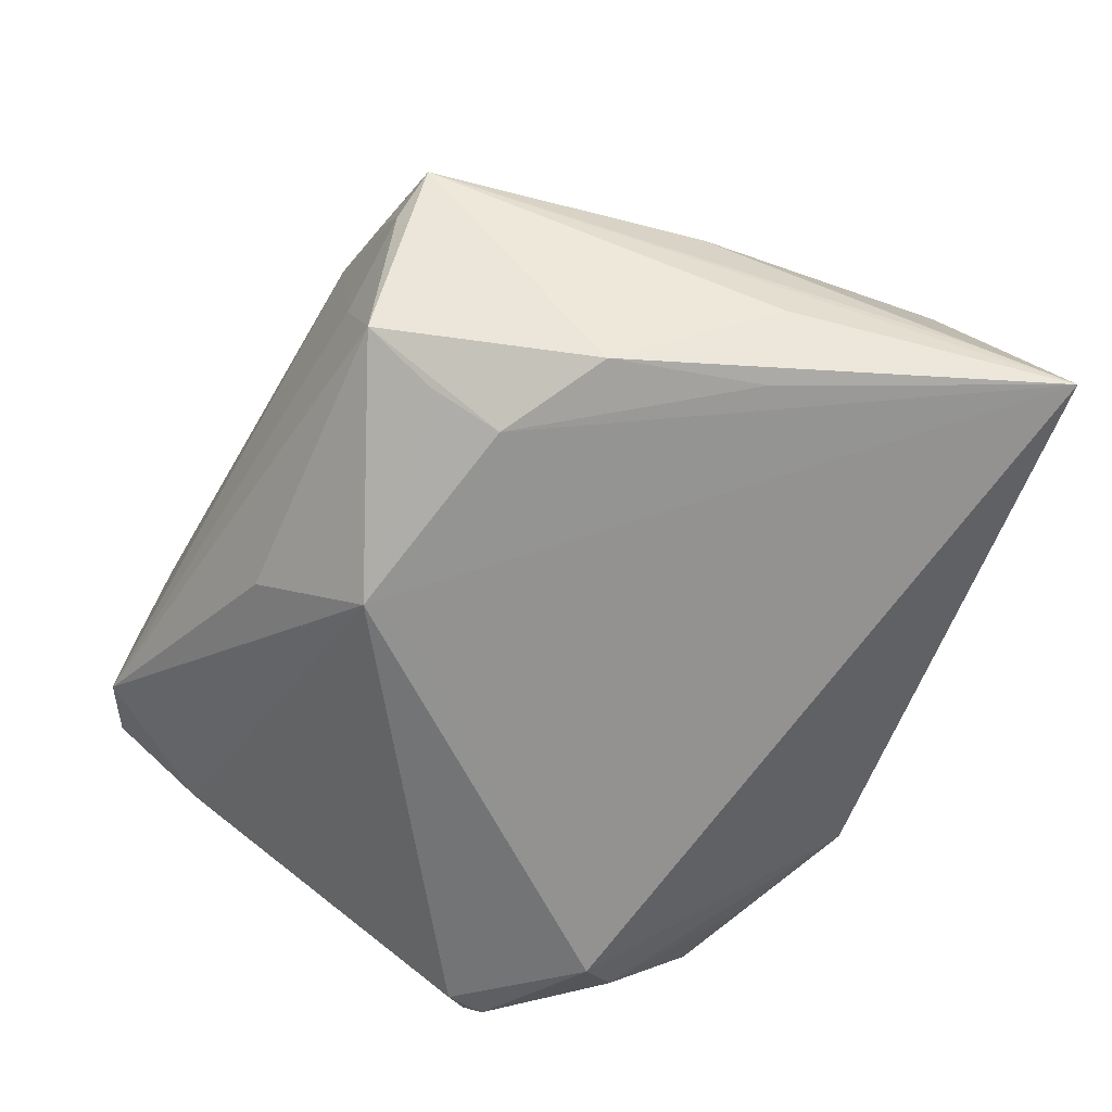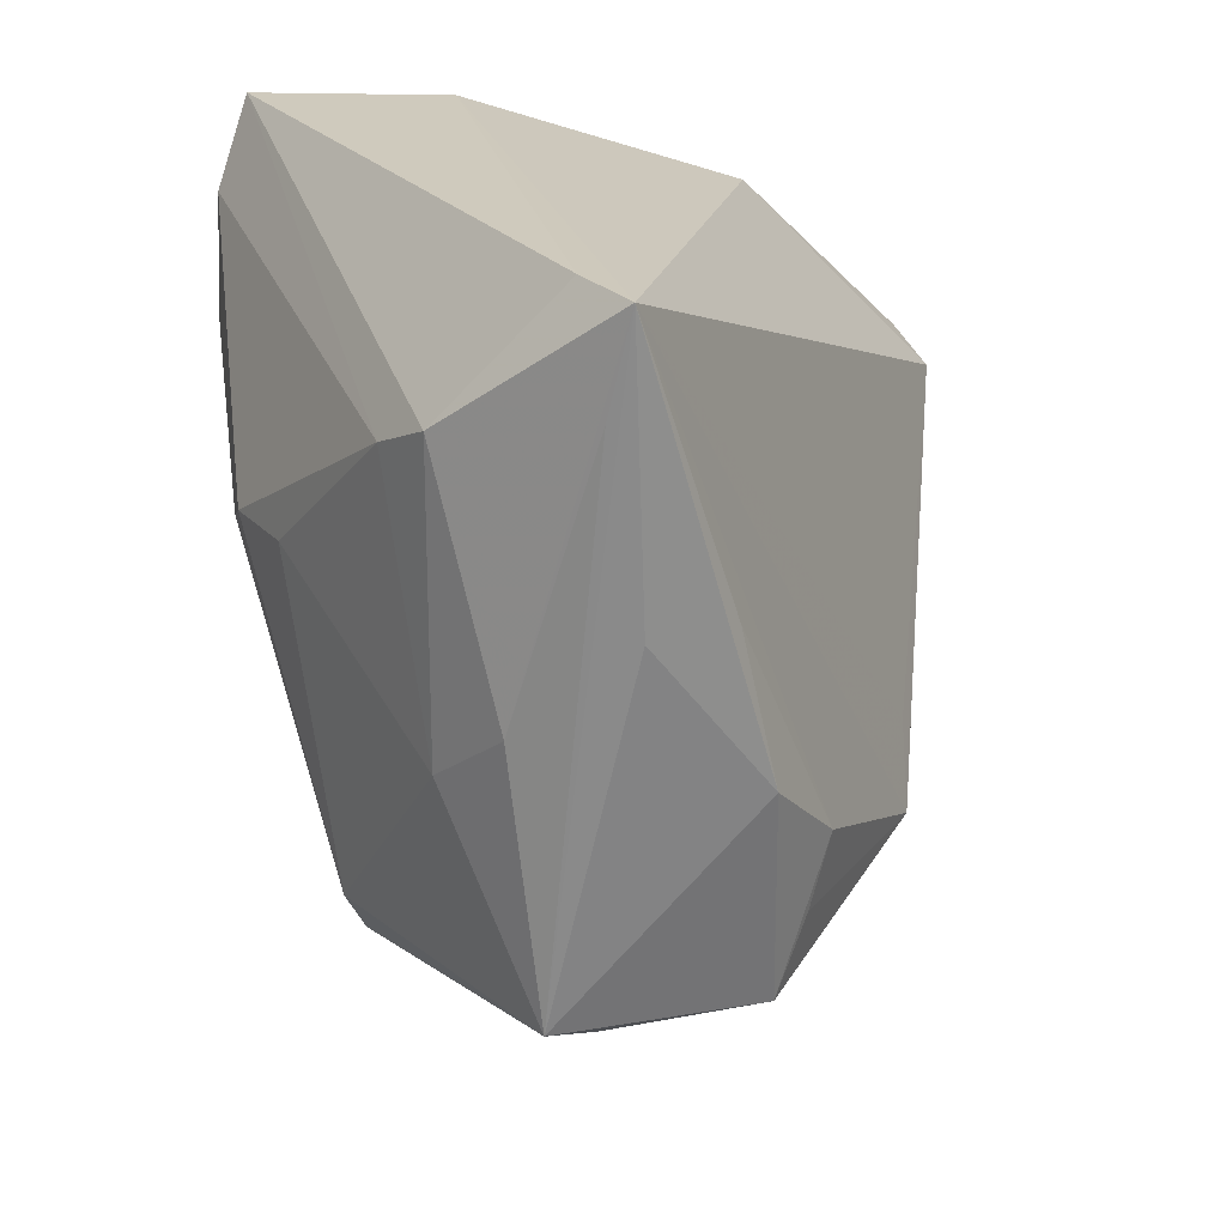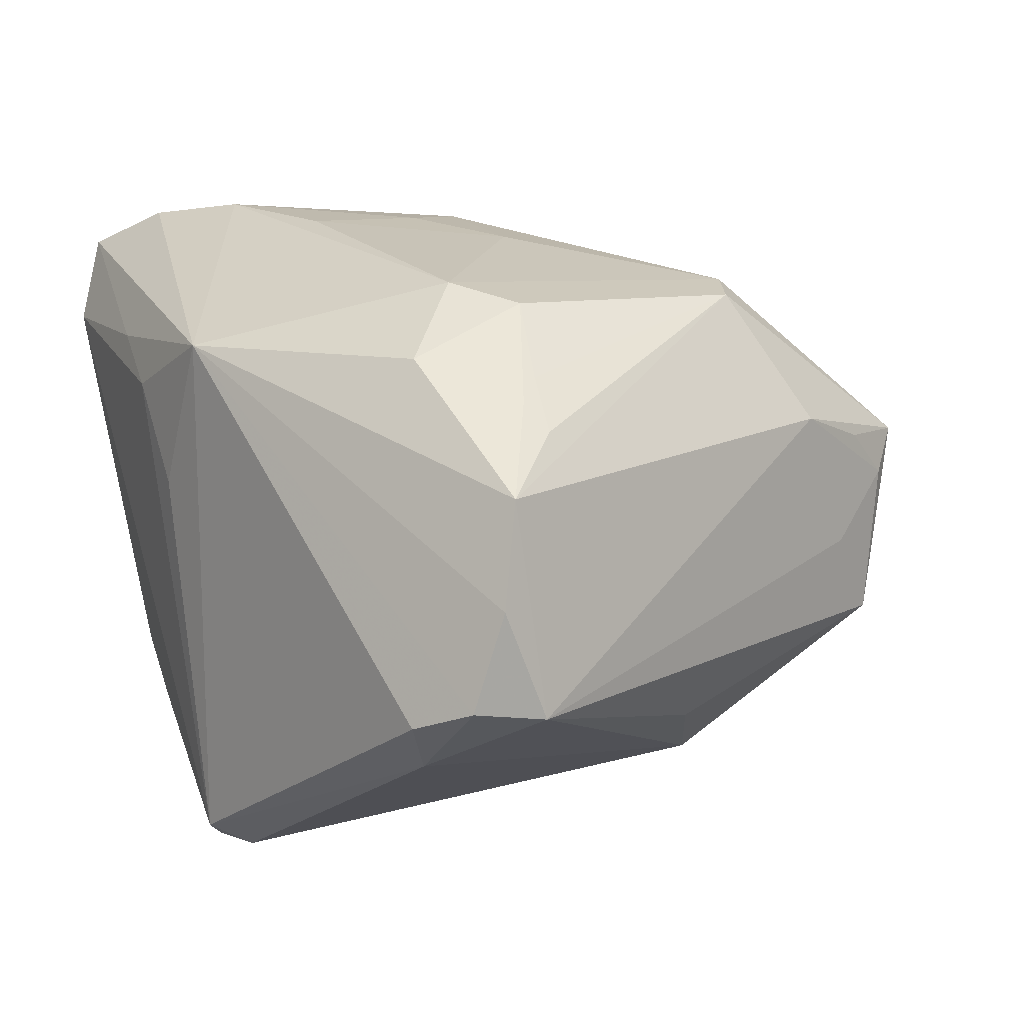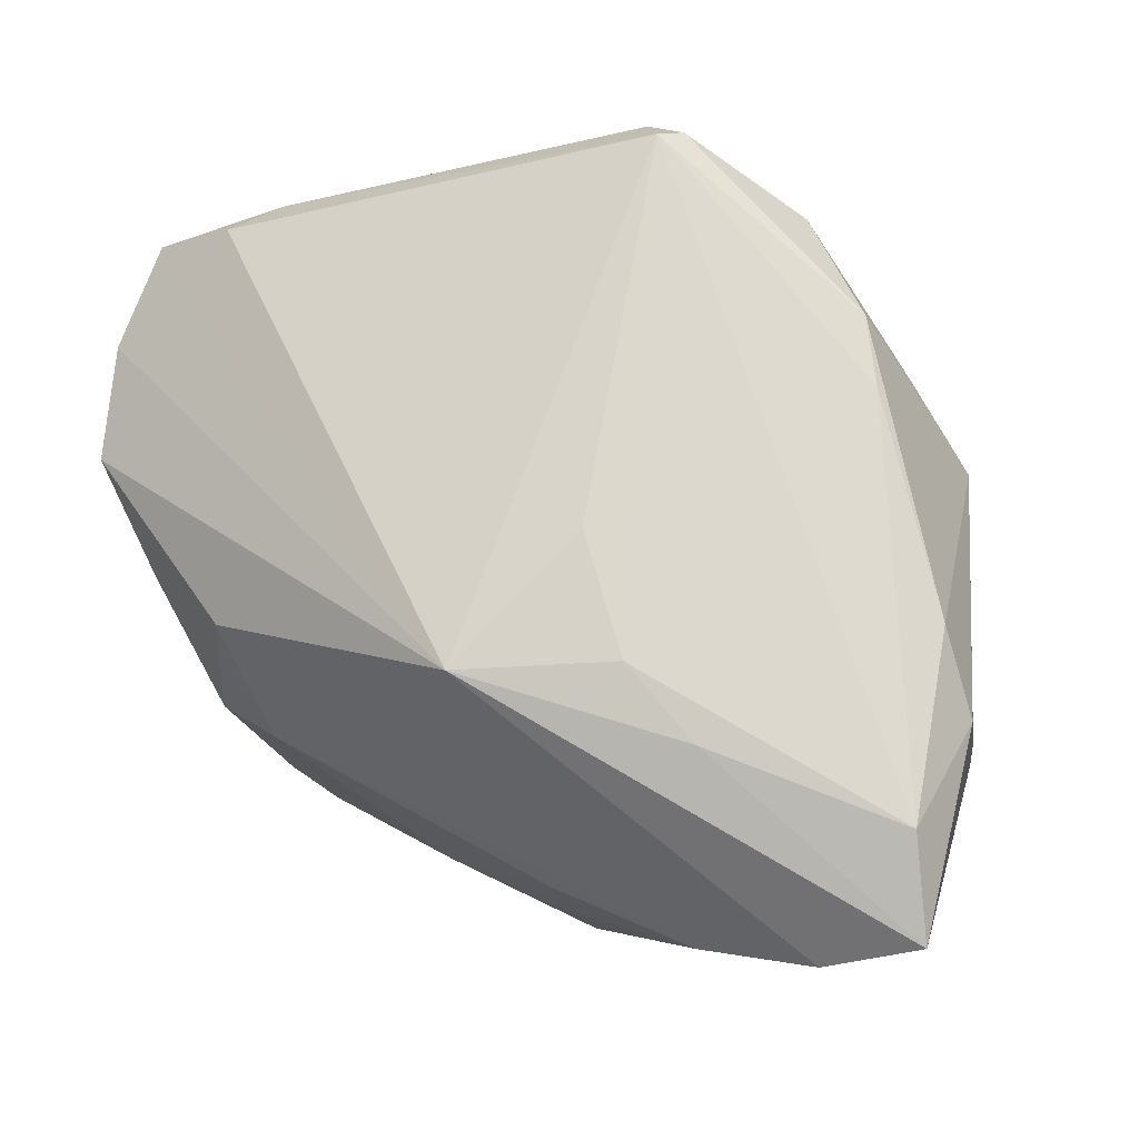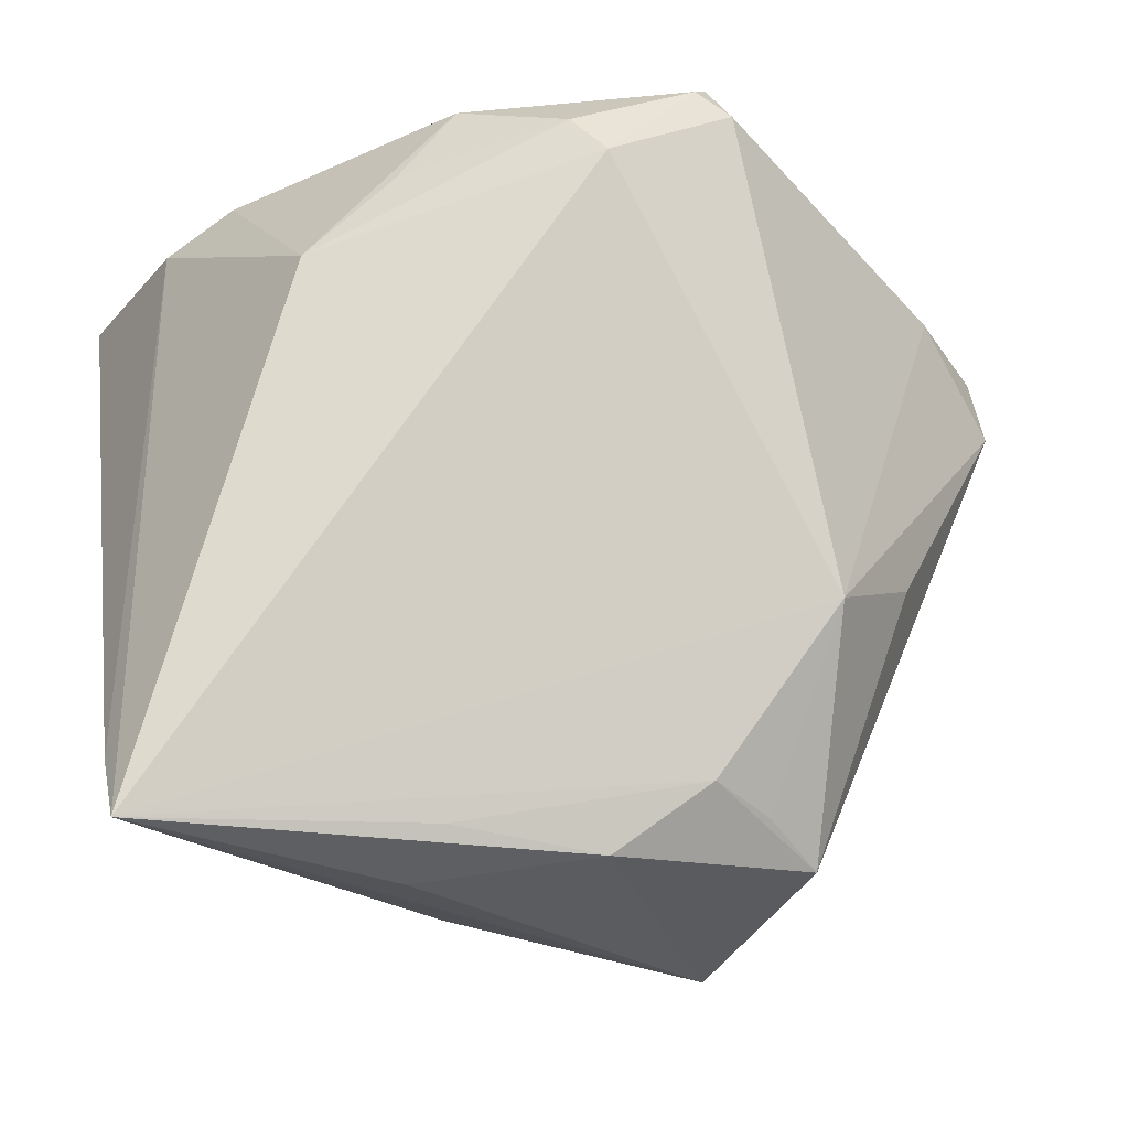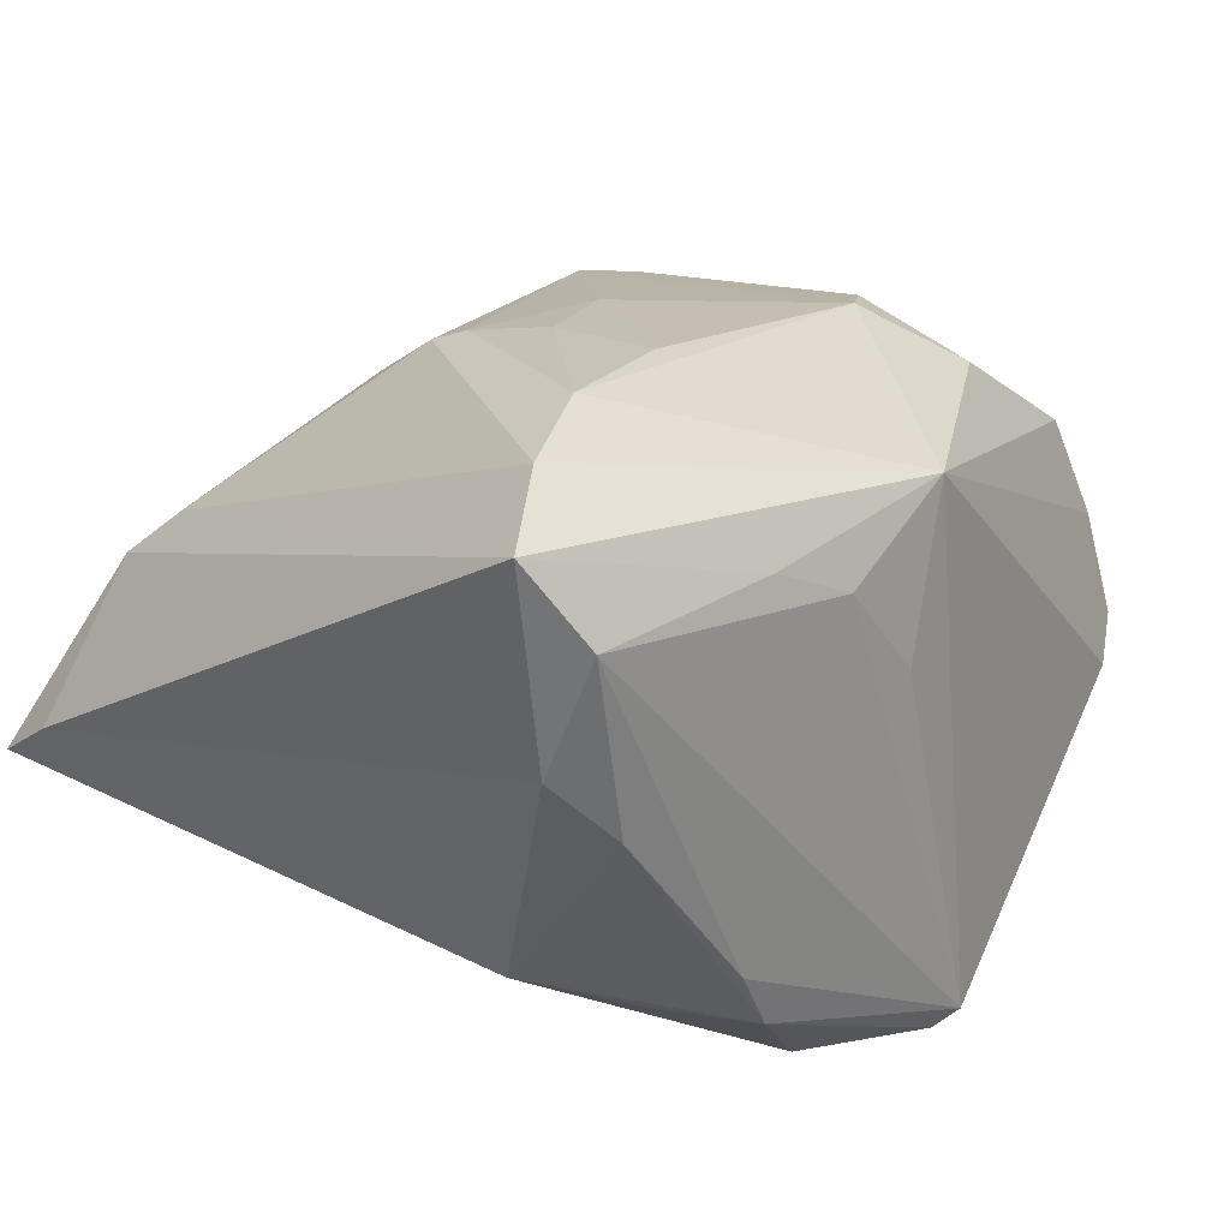
<metadata>
{"format":"obj","ext":"obj","renderer":"f3d","projection":"perspective","resolution":1024,"background":"white","views":[{"elev":-49.8,"azim":-7.3,"up":"+Z"},{"elev":-61.2,"azim":101.6,"up":"+Y"},{"elev":16.0,"azim":-116.4,"up":"+Z"},{"elev":72.7,"azim":25.0,"up":"+Y"},{"elev":-26.2,"azim":161.7,"up":"+Y"},{"elev":21.8,"azim":134.2,"up":"+Z"}]}
</metadata>
<code>
v -0.03098 -0.03685 -0.002778
v 0.04162 0.03102 0.005701
v 0.00308 0.02518 -0.03871
v 0.0008781 -0.03942 0.01394
v 0.0406 0.03664 0.0189
v 0.02027 0.03556 -0.02001
v 0.03173 0.01577 -0.02302
v -0.04076 0.01177 0.02176
v 0.03427 -0.03745 0.00694
v 0.03547 0.03472 -0.0009697
v 0.006426 0.03002 -0.03599
v -0.009781 0.03849 -0.03432
v 0.01912 0.03725 0.02038
v -0.007723 0.03647 -0.03652
v -0.03067 0.02013 0.02538
v -0.02865 -0.0422 -0.01265
v 0.0226 0.02553 -0.02612
v -0.02382 -0.04836 0.008578
v -0.01887 -0.01147 -0.02935
v -0.02628 -0.01755 -0.02807
v 0.009724 0.03849 0.01622
v -0.05345 0.02394 -0.007666
v -0.05361 0.02033 0.003066
v 0.01071 0.01492 0.03439
v -0.01416 -0.03676 -0.02115
v 0.01626 0.03488 -0.02676
v 0.006672 -0.04537 0.005676
v 0.01296 -0.04317 -0.01704
v 0.01516 -0.005974 0.03294
v -0.04359 0.02527 -0.01674
v -0.0545 0.01586 -0.009163
v -0.02668 -0.0451 0.004013
v -0.02161 -0.0387 -0.01737
v 0.01663 -0.0171 0.02684
v -0.01954 -0.02535 0.02873
v -0.04694 0.02803 -0.01081
v -0.03806 0.009085 0.02369
v -0.004023 -0.04469 -0.0173
v -0.03204 -0.03107 0.01343
v -0.04411 0.01036 0.01909
v 0.03778 0.02649 0.03253
v -0.02188 0.01183 0.03174
v 0.0314 -0.03154 0.01225
v 0.0264 0.01989 0.03473
v -0.02831 -0.04007 0.009573
v 0.04596 0.03253 0.02784
v 0.04596 -0.03761 -0.009191
v 0.0008109 0.03849 0.006024
v -0.03809 -0.01089 -0.01883
v -0.01186 0.03391 -0.03678
v 0.01469 -0.04699 -0.008733
v -0.001915 -0.004983 0.03282
v 0.01074 0.001491 0.03386
v 0.01694 -0.009153 0.03173
v 0.04556 -0.04526 -0.01407
v -0.00513 0.03678 0.02363
v 0.03539 -0.04556 -0.009502
v -0.0503 0.0175 0.01406
v -0.02919 0.00643 0.03012
v -0.02548 -0.02276 0.02806
f 55 3 7
f 19 3 55
f 55 20 19
f 19 20 3
f 3 20 50
f 20 30 50
f 50 30 12
f 55 7 2
f 55 2 47
f 5 12 21
f 12 48 21
f 20 49 31
f 31 30 20
f 22 30 31
f 12 26 14
f 3 50 14
f 14 50 12
f 11 7 3
f 3 14 11
f 11 14 26
f 10 2 7
f 7 26 10
f 5 2 10
f 6 12 5
f 6 26 12
f 5 10 6
f 6 10 26
f 60 18 35
f 35 54 29
f 55 38 28
f 55 18 51
f 51 38 55
f 18 38 51
f 57 18 55
f 55 27 57
f 57 27 18
f 9 27 55
f 55 47 9
f 35 18 4
f 18 27 4
f 27 9 4
f 16 38 18
f 16 49 20
f 16 31 49
f 1 31 16
f 56 58 15
f 56 21 48
f 56 48 12
f 22 31 23
f 23 31 58
f 23 56 22
f 58 56 23
f 17 26 7
f 7 11 17
f 17 11 26
f 42 56 15
f 44 56 42
f 42 60 35
f 18 60 39
f 39 60 58
f 58 31 39
f 39 31 1
f 43 4 9
f 32 16 18
f 1 16 32
f 32 39 1
f 38 16 25
f 25 28 38
f 25 20 55
f 55 28 25
f 5 21 13
f 21 56 13
f 22 56 36
f 36 56 12
f 36 30 22
f 12 30 36
f 15 58 8
f 58 60 40
f 60 37 40
f 40 8 58
f 37 8 40
f 35 29 52
f 52 42 35
f 34 43 54
f 4 43 34
f 34 54 35
f 35 4 34
f 18 39 45
f 45 32 18
f 39 32 45
f 33 16 20
f 20 25 33
f 33 25 16
f 5 13 46
f 46 13 56
f 46 2 5
f 46 47 2
f 46 9 47
f 46 43 9
f 59 8 37
f 59 42 15
f 15 8 59
f 59 37 60
f 60 42 59
f 44 42 24
f 42 52 24
f 41 56 44
f 41 46 56
f 43 46 41
f 41 29 54
f 44 29 41
f 54 43 41
f 53 52 29
f 53 24 52
f 53 29 44
f 44 24 53

</code>
